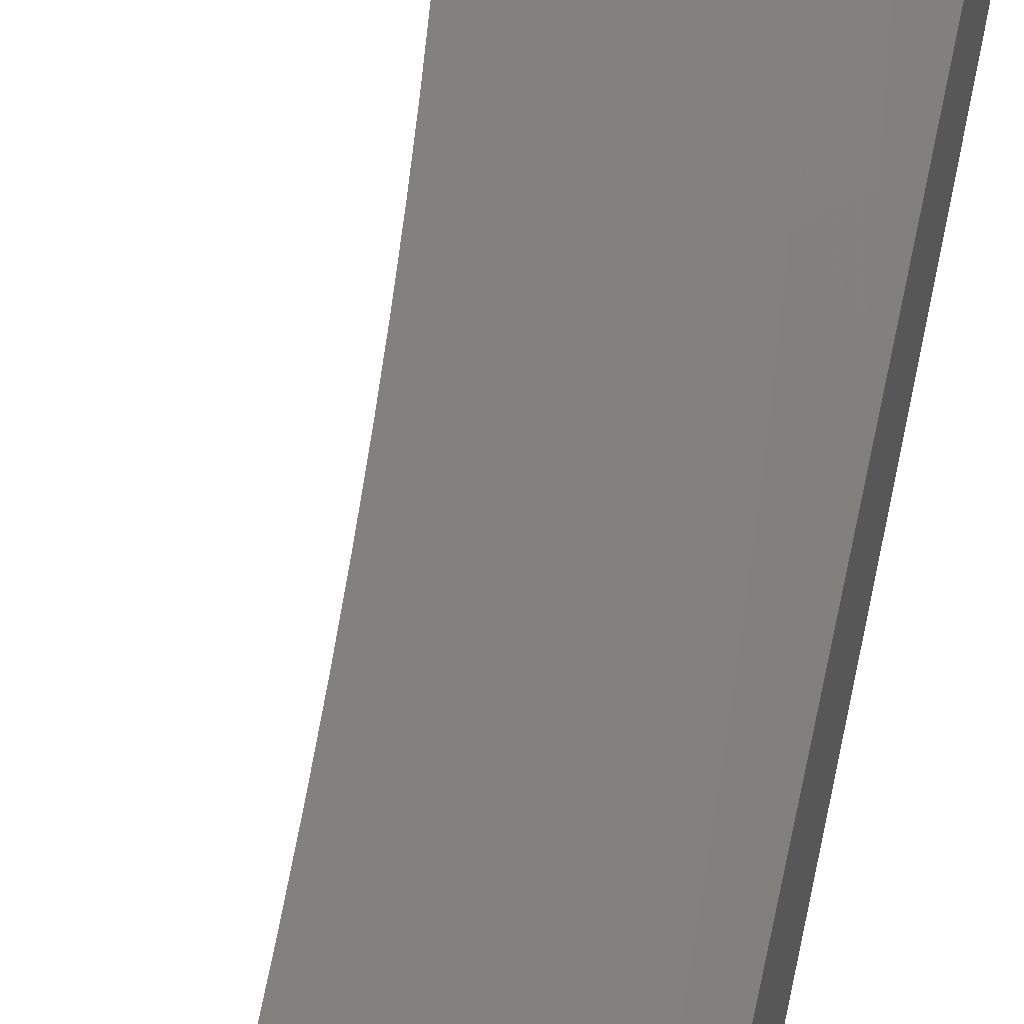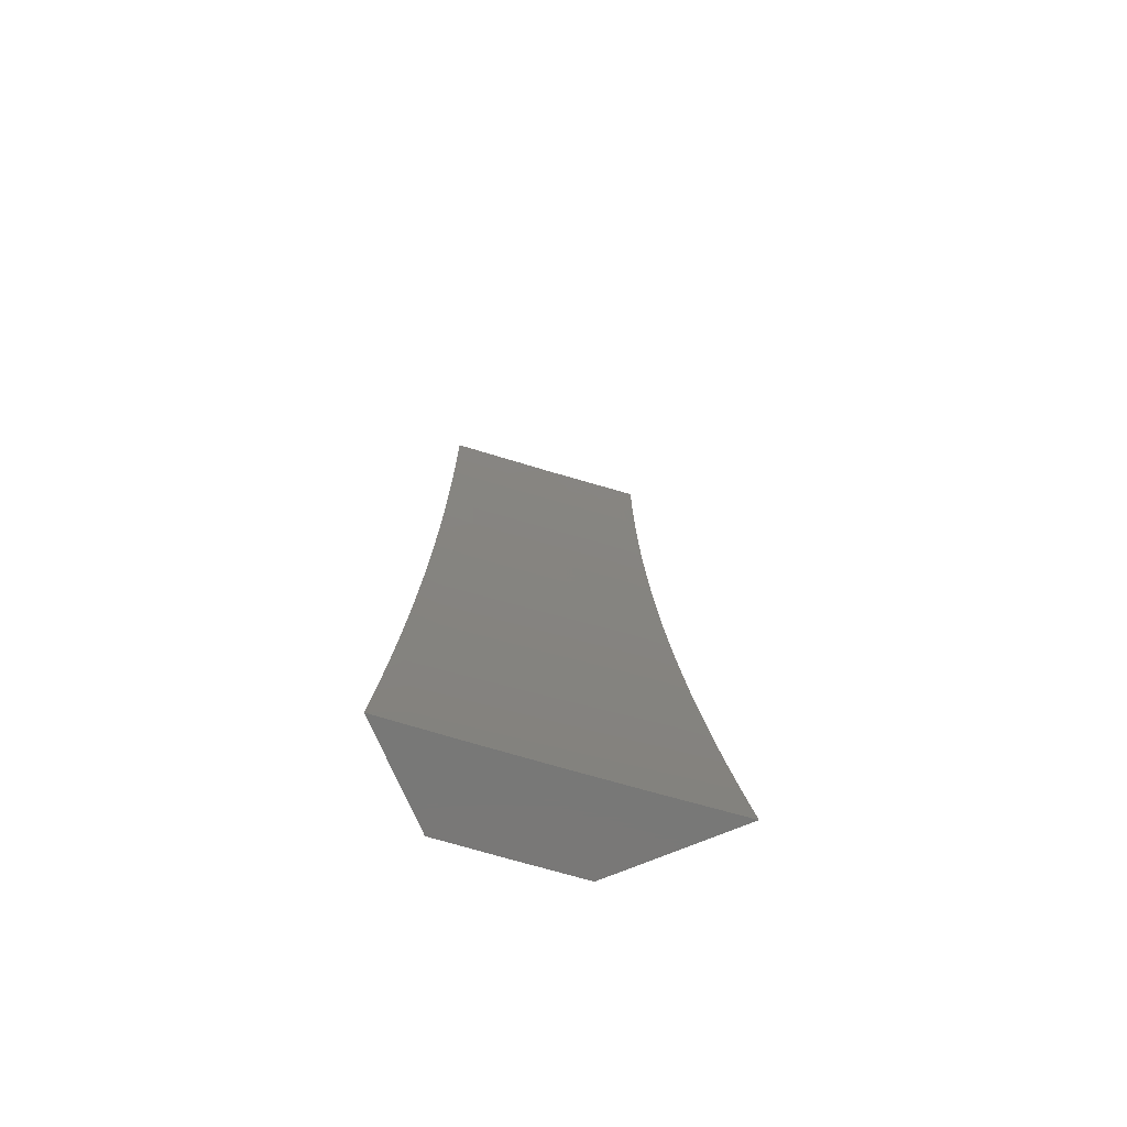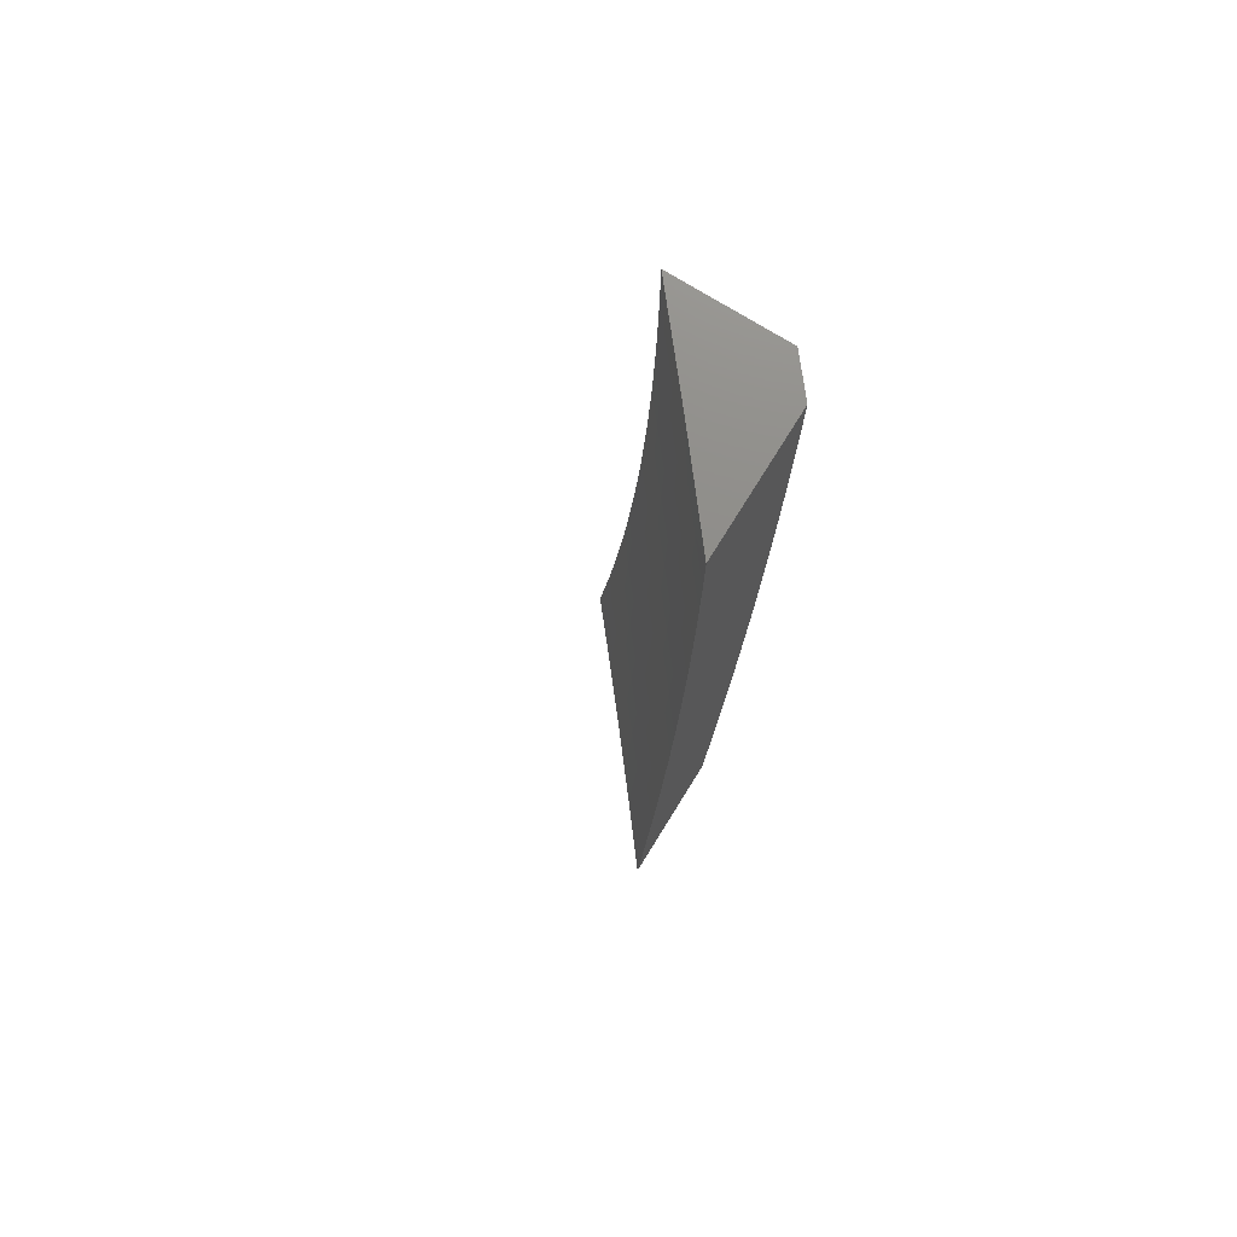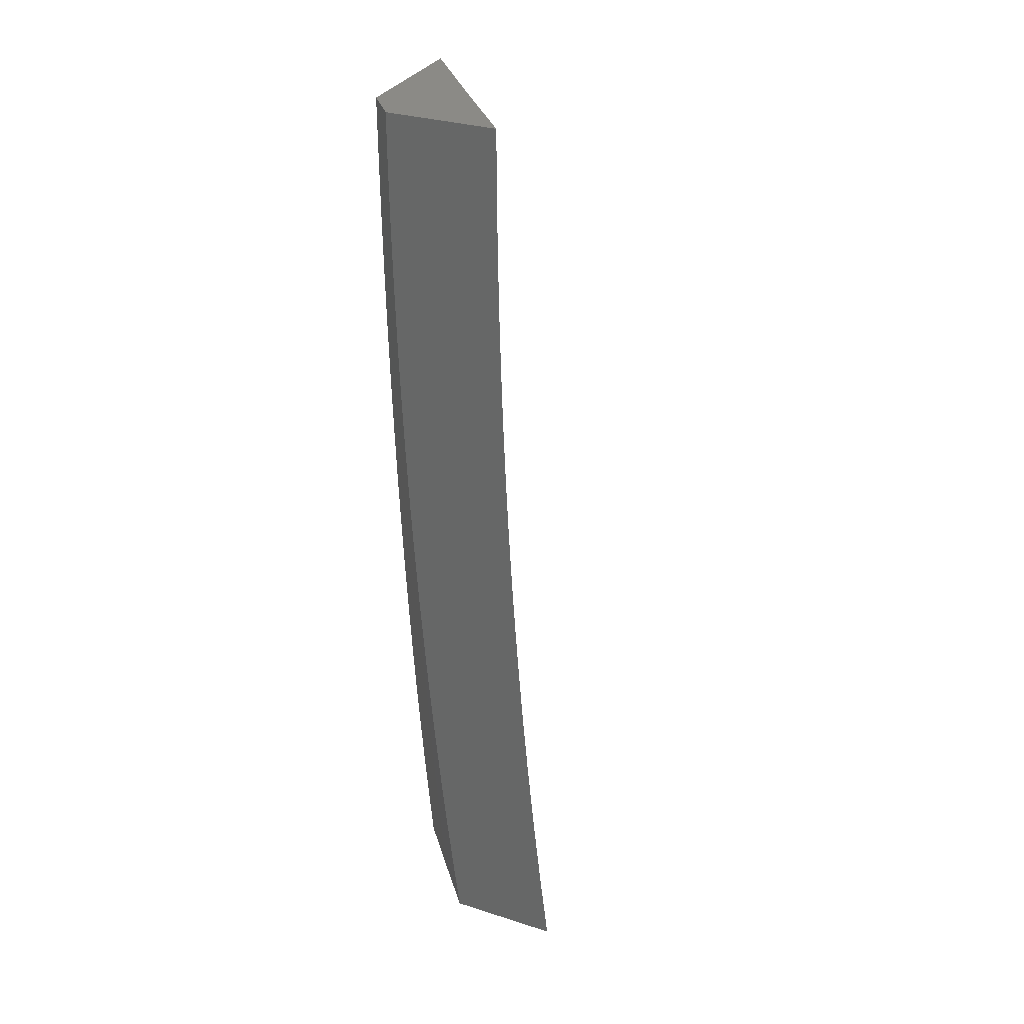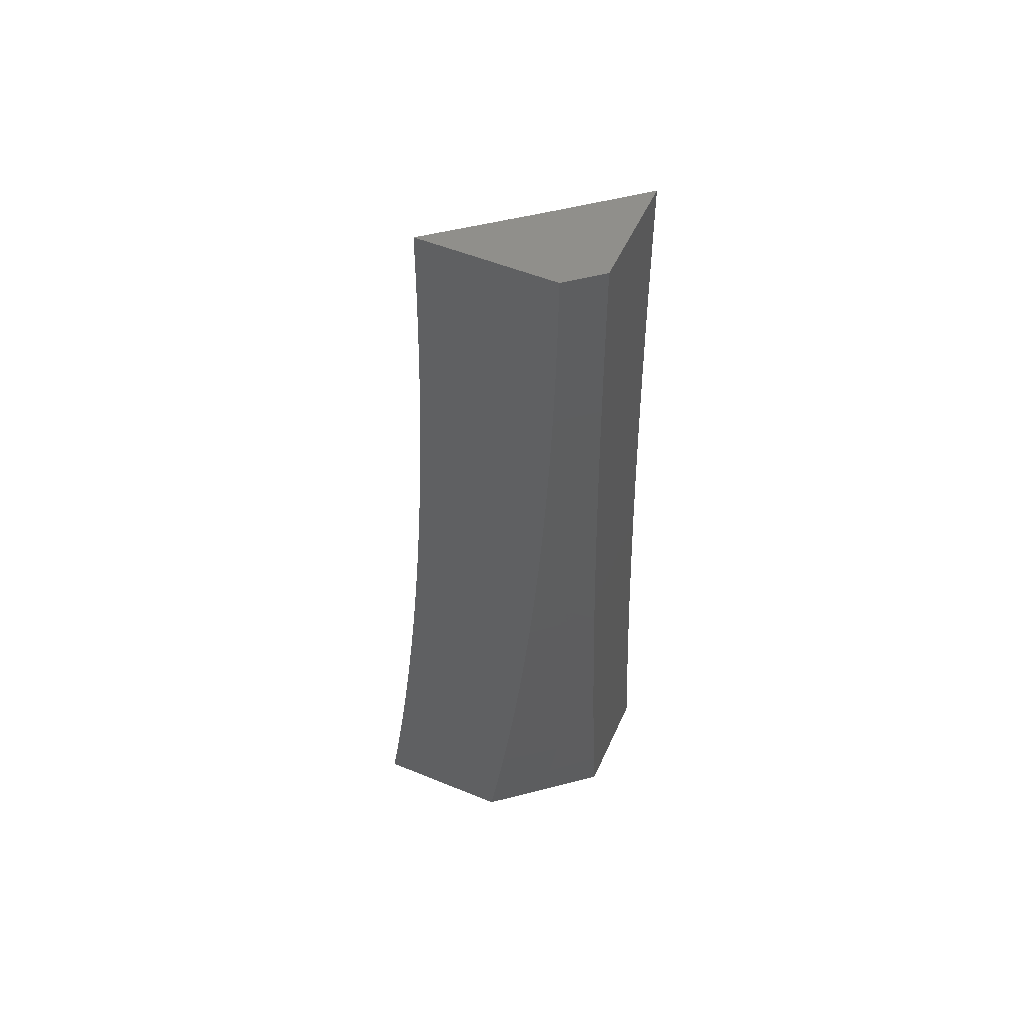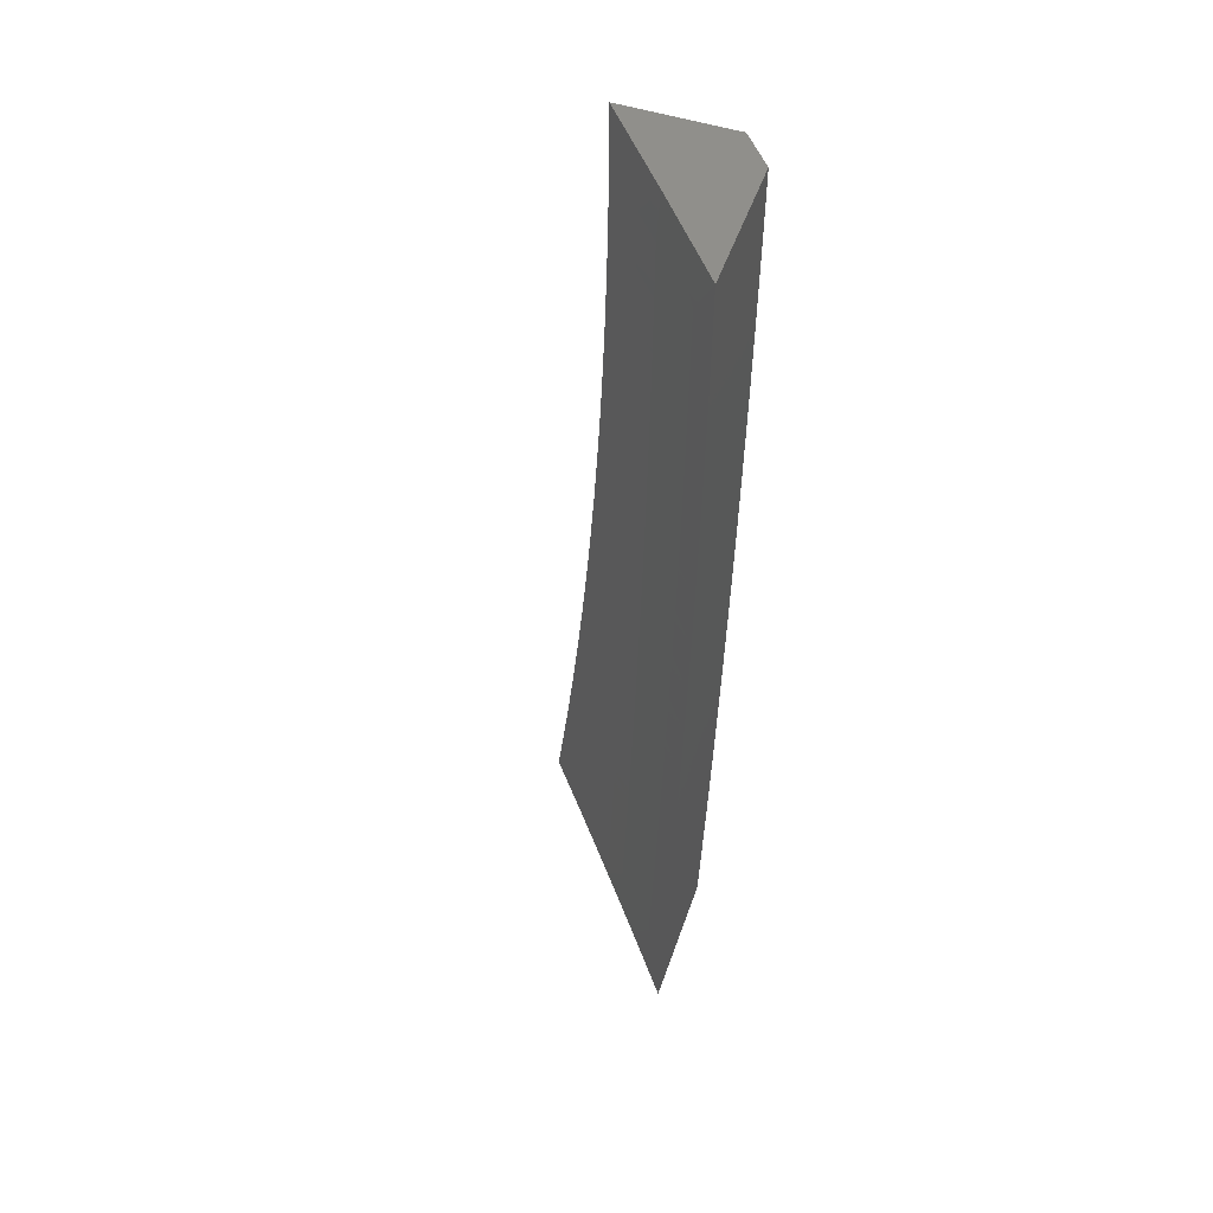
<metadata>
{"format":"stl","ext":"stl","renderer":"f3d","projection":"perspective","resolution":1024,"background":"white","views":[{"elev":47.7,"azim":-168.7,"up":"+Z"},{"elev":-71.0,"azim":22.8,"up":"+Y"},{"elev":74.5,"azim":121.8,"up":"+Y"},{"elev":31.1,"azim":-65.6,"up":"+Y"},{"elev":52.2,"azim":-156.1,"up":"+Y"},{"elev":51.9,"azim":109.1,"up":"+Y"}]}
</metadata>
<code>
# stl→obj: 168 verts, 332 faces
v -7 -0.06267 -8.853
v -6.98 -0.06249 -8.87
v -7 -8.379e-16 -8.854
v -6.949 -0.06221 -8.896
v -6.911 -8.273e-16 -8.927
v -6.917 -0.06192 -8.922
v -6.885 -0.06164 -8.948
v -6.916 -0.1239 -8.922
v -6.885 -0.1234 -8.948
v -6.915 -0.1864 -8.922
v -6.883 -0.1856 -8.948
v -6.881 -0.2479 -8.948
v -6.849 -0.2467 -8.974
v -6.847 -0.3089 -8.974
v -6.817 -0.251 -9
v -6.815 -0.3137 -9
v -6.843 -0.3714 -8.974
v -6.811 -0.3763 -9
v -6.84 -0.434 -8.974
v -6.807 -0.4389 -9
v -6.835 -0.4967 -8.974
v -6.803 -0.5015 -9
v -6.83 -0.5597 -8.974
v -6.798 -0.564 -9
v -6.824 -0.6228 -8.974
v -6.792 -0.6265 -9
v -6.818 -0.6861 -8.974
v -6.786 -0.6889 -9
v -6.811 -0.7496 -8.974
v -6.779 -0.7512 -9
v -6.803 -0.8131 -8.974
v -6.771 -0.8135 -9
v -6.795 -0.8769 -8.974
v -6.763 -0.8758 -9
v -6.786 -0.9407 -8.974
v -6.754 -0.9379 -9
v -6.745 -1 -9
v -6.809 -1 -8.948
v -6.818 -0.9451 -8.948
v -6.849 -0.9494 -8.922
v -6.858 -0.885 -8.922
v -6.889 -0.889 -8.896
v -6.898 -0.8244 -8.896
v -6.929 -0.8281 -8.87
v -6.937 -0.7634 -8.87
v -6.968 -0.7668 -8.844
v -6.975 -0.7019 -8.844
v -7 -0.7508 -8.818
v -7 -0.6884 -8.824
v -6.981 -0.6372 -8.844
v -7 -0.6259 -8.829
v -6.987 -0.5726 -8.844
v -7 -0.5634 -8.834
v -6.993 -0.5082 -8.844
v -7 -0.5009 -8.838
v -6.997 -0.4439 -8.844
v -7 -0.4384 -8.841
v -6.966 -0.442 -8.87
v -6.97 -0.3782 -8.87
v -6.934 -0.44 -8.896
v -6.938 -0.3765 -8.896
v -6.903 -0.438 -8.922
v -6.907 -0.3748 -8.922
v -6.871 -0.436 -8.948
v -6.875 -0.3731 -8.948
v -6.979 -0.125 -8.87
v -7 -0.1253 -8.853
v -6.978 -0.1881 -8.87
v -7 -0.188 -8.851
v -6.976 -0.2513 -8.87
v -7 -0.2506 -8.85
v -7 -0.3132 -8.847
v -6.973 -0.3146 -8.87
v -7 -0.3758 -8.845
v -6.999 -0.7702 -8.817
v -7 -0.8132 -8.812
v -6.96 -0.8319 -8.844
v -6.991 -0.8356 -8.817
v -6.952 -0.897 -8.844
v -6.983 -0.9011 -8.817
v -6.942 -0.9624 -8.844
v -6.973 -0.9667 -8.817
v -6.937 -1 -8.843
v -7 -1 -8.79
v -7 -0.9378 -8.798
v -7 -0.8755 -8.805
v -6.911 -0.9581 -8.87
v -6.873 -1 -8.896
v -6.88 -0.9537 -8.896
v -6.819 -0.1883 -9
v -6.851 -0.1847 -8.974
v -6.853 -0.1229 -8.974
v -6.854 -0.06135 -8.974
v -6.821 -0.1255 -9
v -6.822 -0.06278 -9
v -6.822 -8.166e-16 -9
v -6.948 -0.1245 -8.896
v -6.946 -0.1873 -8.896
v -6.913 -0.249 -8.922
v -6.878 -0.3104 -8.948
v -6.944 -0.2501 -8.896
v -6.942 -0.3132 -8.896
v -6.91 -0.3118 -8.922
v -6.961 -0.5059 -8.87
v -6.956 -0.57 -8.87
v -6.95 -0.6343 -8.87
v -6.944 -0.6988 -8.87
v -6.93 -0.5036 -8.896
v -6.925 -0.5674 -8.896
v -6.919 -0.6315 -8.896
v -6.912 -0.6956 -8.896
v -6.905 -0.7599 -8.896
v -6.898 -0.5013 -8.922
v -6.893 -0.5649 -8.922
v -6.887 -0.6286 -8.922
v -6.881 -0.6925 -8.922
v -6.874 -0.7565 -8.922
v -6.866 -0.8207 -8.922
v -6.867 -0.499 -8.948
v -6.862 -0.5623 -8.948
v -6.856 -0.6257 -8.948
v -6.85 -0.6893 -8.948
v -6.843 -0.753 -8.948
v -6.835 -0.8169 -8.948
v -6.827 -0.8809 -8.948
v -6.92 -0.893 -8.87
v -6.945 -1 -8.954
v -7 -1 -8.909
v -6.953 -0.9437 -8.954
v -7 -0.9378 -8.916
v -6.962 -0.8797 -8.954
v -7 -0.8755 -8.923
v -6.97 -0.8158 -8.954
v -7 -0.8132 -8.93
v -6.977 -0.752 -8.954
v -7 -0.7509 -8.936
v -6.984 -0.6884 -8.954
v -7 -0.6885 -8.941
v -7 -0.626 -8.946
v -6.99 -0.6251 -8.954
v -7 -0.5635 -8.951
v -6.996 -0.5616 -8.954
v -7 -0.501 -8.955
v -6.946 -0.5014 -9
v -6.95 -0.4389 -9
v -7 -0.4385 -8.959
v -6.954 -0.3763 -9
v -7 -0.3759 -8.962
v -6.957 -0.3136 -9
v -7 -0.3133 -8.965
v -6.96 -0.2509 -9
v -7 -0.2507 -8.967
v -6.962 -0.1882 -9
v -7 -0.188 -8.969
v -6.963 -0.1255 -9
v -7 -0.1254 -8.97
v -6.964 -0.06276 -9
v -7 -0.0627 -8.971
v -6.965 -8.338e-16 -9
v -7 -8.381e-16 -8.971
v -6.941 -0.5639 -9
v -6.935 -0.6264 -9
v -6.929 -0.6888 -9
v -6.922 -0.7512 -9
v -6.915 -0.8135 -9
v -6.907 -0.8757 -9
v -6.898 -0.9379 -9
v -6.889 -1 -9
f 1 2 3
f 3 2 4
f 3 4 5
f 5 4 6
f 5 6 7
f 7 6 8
f 7 8 9
f 9 8 10
f 9 10 11
f 11 10 12
f 11 12 13
f 13 12 14
f 13 14 15
f 15 14 16
f 16 14 17
f 16 17 18
f 18 17 19
f 18 19 20
f 20 19 21
f 20 21 22
f 22 21 23
f 22 23 24
f 24 23 25
f 24 25 26
f 26 25 27
f 26 27 28
f 28 27 29
f 28 29 30
f 30 29 31
f 30 31 32
f 32 31 33
f 32 33 34
f 34 33 35
f 34 35 36
f 36 35 37
f 37 35 38
f 38 35 39
f 38 39 40
f 40 39 41
f 40 41 42
f 42 41 43
f 42 43 44
f 44 43 45
f 44 45 46
f 46 45 47
f 46 47 48
f 48 47 49
f 49 47 50
f 49 50 51
f 51 50 52
f 51 52 53
f 53 52 54
f 53 54 55
f 55 54 56
f 55 56 57
f 57 56 58
f 57 58 59
f 59 58 60
f 59 60 61
f 61 60 62
f 61 62 63
f 63 62 64
f 63 64 65
f 65 64 19
f 65 19 17
f 2 1 66
f 66 1 67
f 66 67 68
f 68 67 69
f 68 69 70
f 70 69 71
f 70 71 72
f 70 72 73
f 73 72 74
f 73 74 59
f 59 74 57
f 46 48 75
f 75 48 76
f 75 76 77
f 77 76 78
f 77 78 79
f 79 78 80
f 79 80 81
f 81 80 82
f 81 82 83
f 83 82 84
f 84 82 85
f 85 82 80
f 85 80 86
f 86 80 78
f 86 78 76
f 81 83 87
f 87 83 88
f 87 88 89
f 89 88 40
f 89 40 42
f 88 38 40
f 15 90 13
f 13 90 91
f 13 91 11
f 11 91 92
f 11 92 9
f 9 92 93
f 9 93 7
f 7 93 5
f 90 94 91
f 91 94 92
f 94 95 92
f 92 95 93
f 95 96 93
f 93 96 5
f 4 2 66
f 6 4 97
f 97 4 66
f 97 66 68
f 6 97 8
f 8 97 98
f 8 98 10
f 10 98 99
f 10 99 12
f 12 99 100
f 12 100 14
f 14 100 17
f 98 97 68
f 98 68 101
f 101 68 70
f 101 70 102
f 102 70 73
f 102 73 61
f 61 73 59
f 98 101 99
f 99 101 103
f 99 103 100
f 100 103 65
f 100 65 17
f 103 101 102
f 61 63 102
f 102 63 103
f 63 65 103
f 58 56 104
f 104 56 54
f 104 54 105
f 105 54 52
f 105 52 106
f 106 52 50
f 106 50 107
f 107 50 47
f 107 47 45
f 60 58 108
f 108 58 104
f 108 104 109
f 109 104 105
f 109 105 110
f 110 105 106
f 110 106 111
f 111 106 107
f 111 107 112
f 112 107 45
f 112 45 43
f 62 60 113
f 113 60 108
f 113 108 114
f 114 108 109
f 114 109 115
f 115 109 110
f 115 110 116
f 116 110 111
f 116 111 117
f 117 111 112
f 117 112 118
f 118 112 43
f 118 43 41
f 21 19 64
f 64 62 119
f 119 62 113
f 119 113 120
f 120 113 114
f 120 114 121
f 121 114 115
f 121 115 122
f 122 115 116
f 122 116 123
f 123 116 117
f 123 117 124
f 124 117 118
f 124 118 125
f 125 118 41
f 125 41 39
f 23 21 119
f 119 21 64
f 23 119 120
f 25 23 120
f 25 120 121
f 27 25 121
f 27 121 122
f 29 27 122
f 29 122 123
f 44 46 77
f 77 46 75
f 31 29 123
f 31 123 124
f 44 77 126
f 126 77 79
f 126 79 87
f 87 79 81
f 33 31 124
f 33 124 125
f 89 42 126
f 126 42 44
f 89 126 87
f 35 33 125
f 35 125 39
f 127 128 129
f 129 128 130
f 129 130 131
f 131 130 132
f 131 132 133
f 133 132 134
f 133 134 135
f 135 134 136
f 135 136 137
f 137 136 138
f 137 138 139
f 137 139 140
f 140 139 141
f 140 141 142
f 142 141 143
f 142 143 144
f 144 143 145
f 145 143 146
f 145 146 147
f 147 146 148
f 147 148 149
f 149 148 150
f 149 150 151
f 151 150 152
f 151 152 153
f 153 152 154
f 153 154 155
f 155 154 156
f 155 156 157
f 157 156 158
f 157 158 159
f 159 158 160
f 144 161 142
f 142 161 140
f 161 162 140
f 140 162 137
f 162 163 137
f 137 163 135
f 163 164 135
f 135 164 133
f 164 165 133
f 133 165 131
f 165 166 131
f 131 166 129
f 166 167 129
f 129 167 127
f 167 168 127
f 3 5 160
f 160 5 159
f 159 5 96
f 159 96 157
f 157 96 95
f 157 95 155
f 155 95 94
f 155 94 153
f 153 94 151
f 151 94 90
f 151 90 149
f 149 90 15
f 149 15 147
f 147 15 145
f 145 15 16
f 145 16 144
f 144 16 18
f 144 18 161
f 161 18 162
f 162 18 20
f 162 20 163
f 163 20 22
f 163 22 164
f 164 22 24
f 164 24 165
f 165 24 166
f 166 24 26
f 166 26 167
f 167 26 28
f 167 28 168
f 168 28 30
f 168 30 32
f 32 34 168
f 168 34 36
f 168 36 37
f 37 38 168
f 168 38 88
f 168 88 127
f 127 88 128
f 128 88 83
f 128 83 84
f 84 85 128
f 128 85 86
f 128 86 76
f 76 48 128
f 128 48 49
f 128 49 130
f 130 49 51
f 130 51 132
f 132 51 53
f 132 53 134
f 134 53 136
f 136 53 55
f 136 55 138
f 138 55 57
f 138 57 139
f 139 57 74
f 139 74 141
f 141 74 143
f 143 74 72
f 143 72 146
f 146 72 71
f 146 71 148
f 148 71 150
f 150 71 69
f 150 69 152
f 152 69 67
f 152 67 154
f 154 67 156
f 156 67 1
f 156 1 158
f 158 1 3
f 158 3 160

</code>
